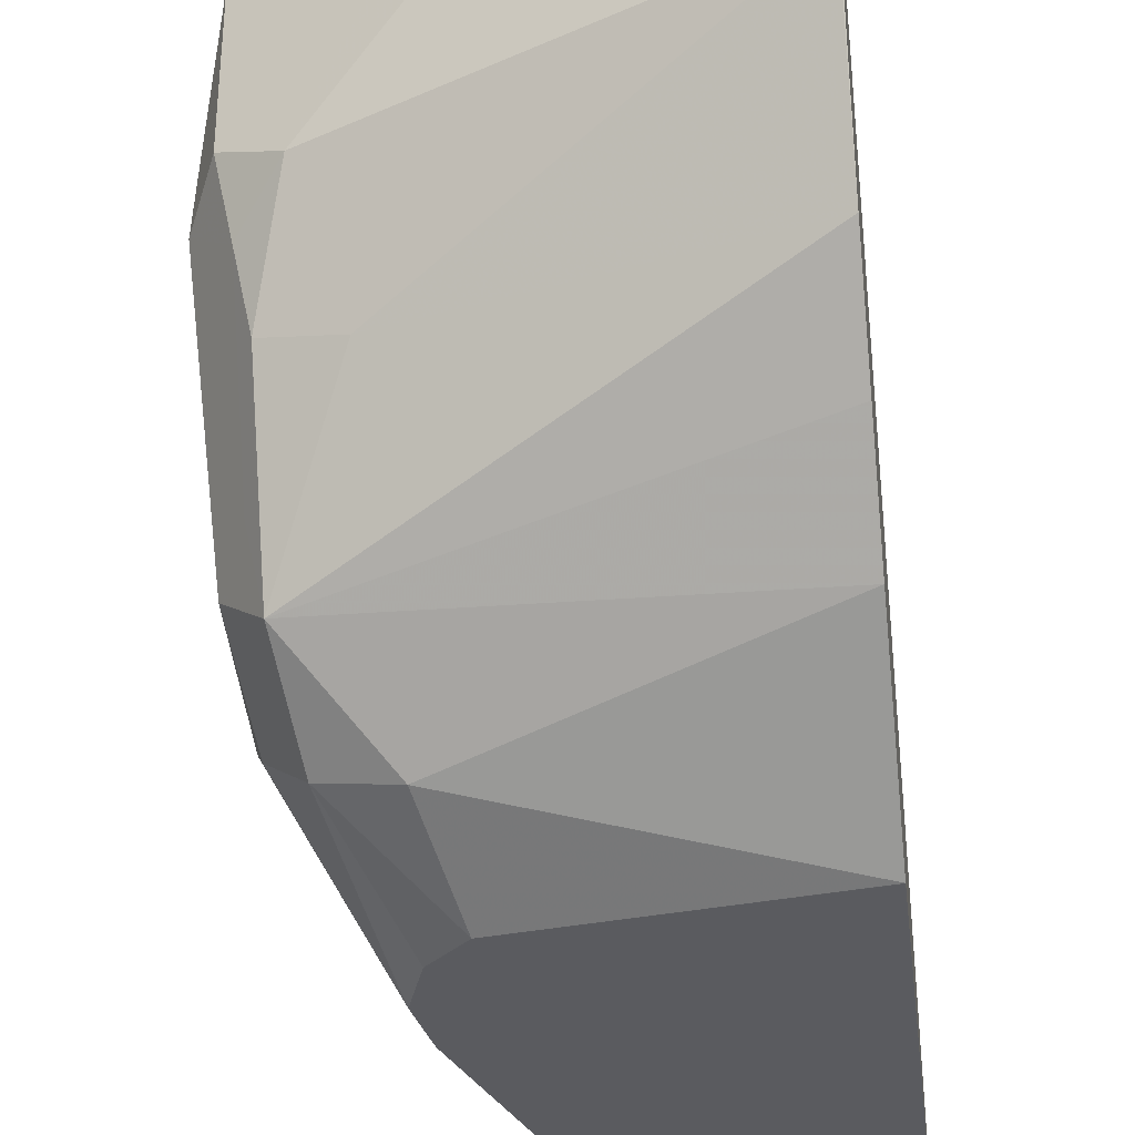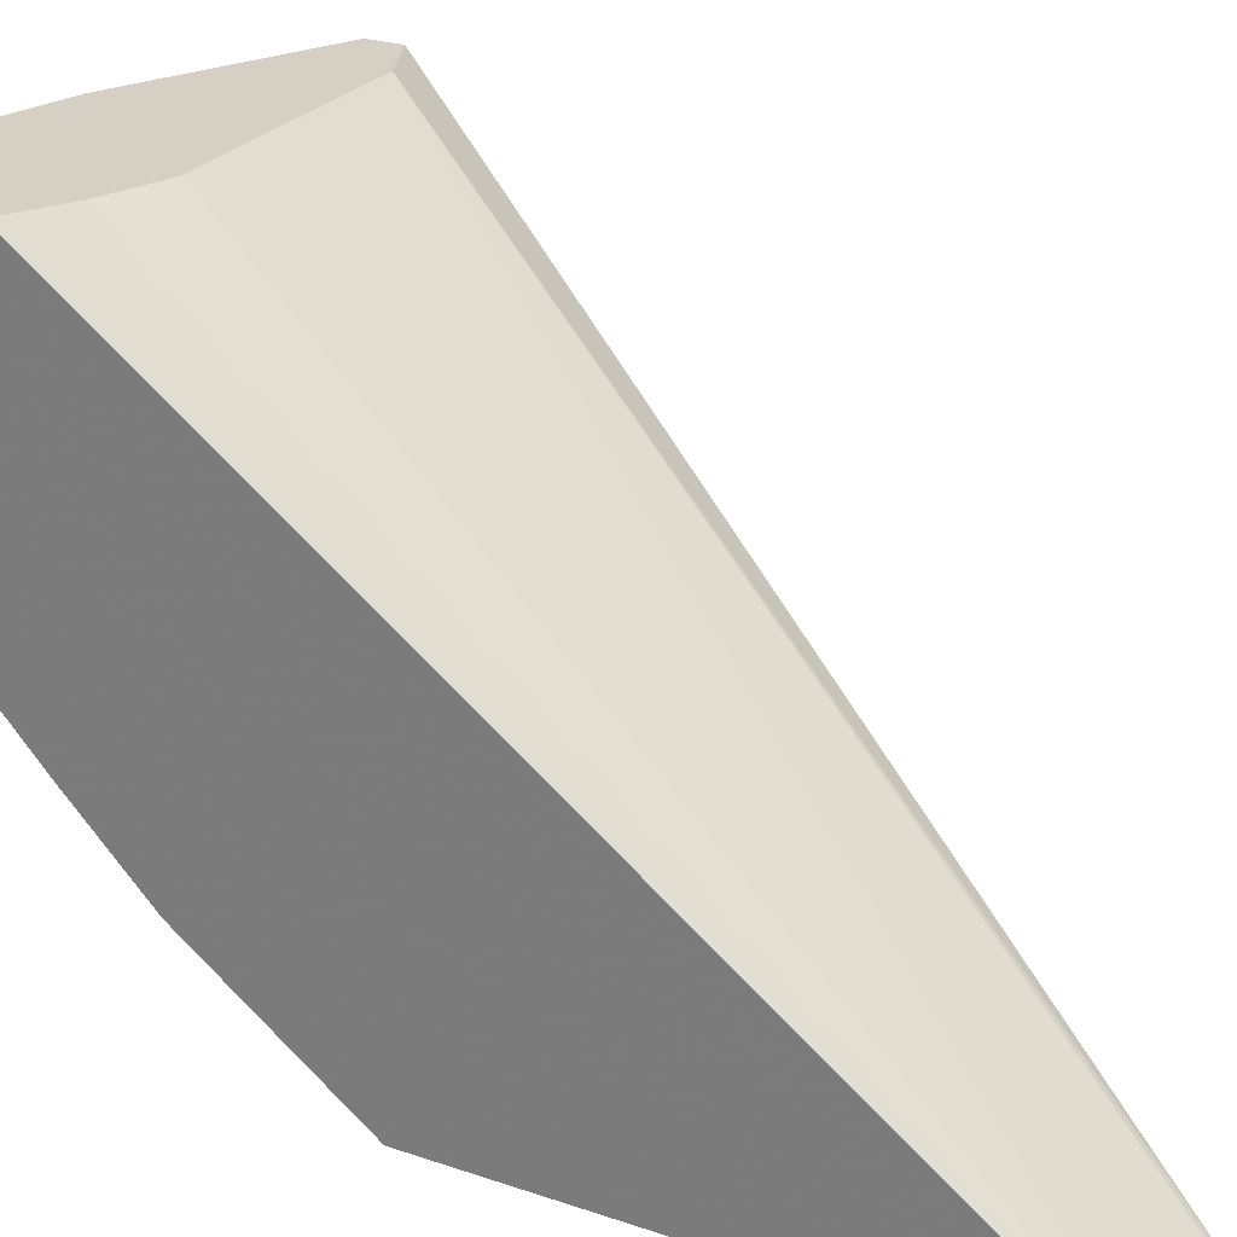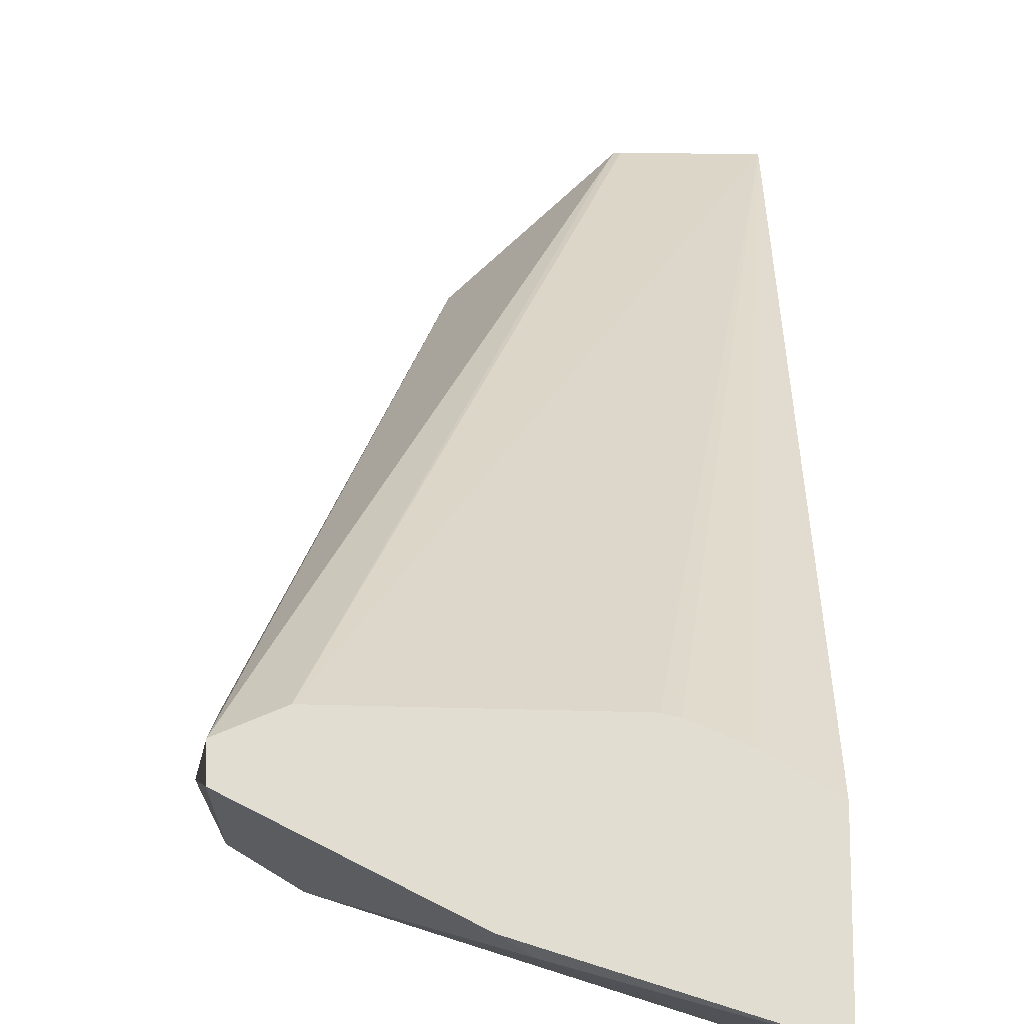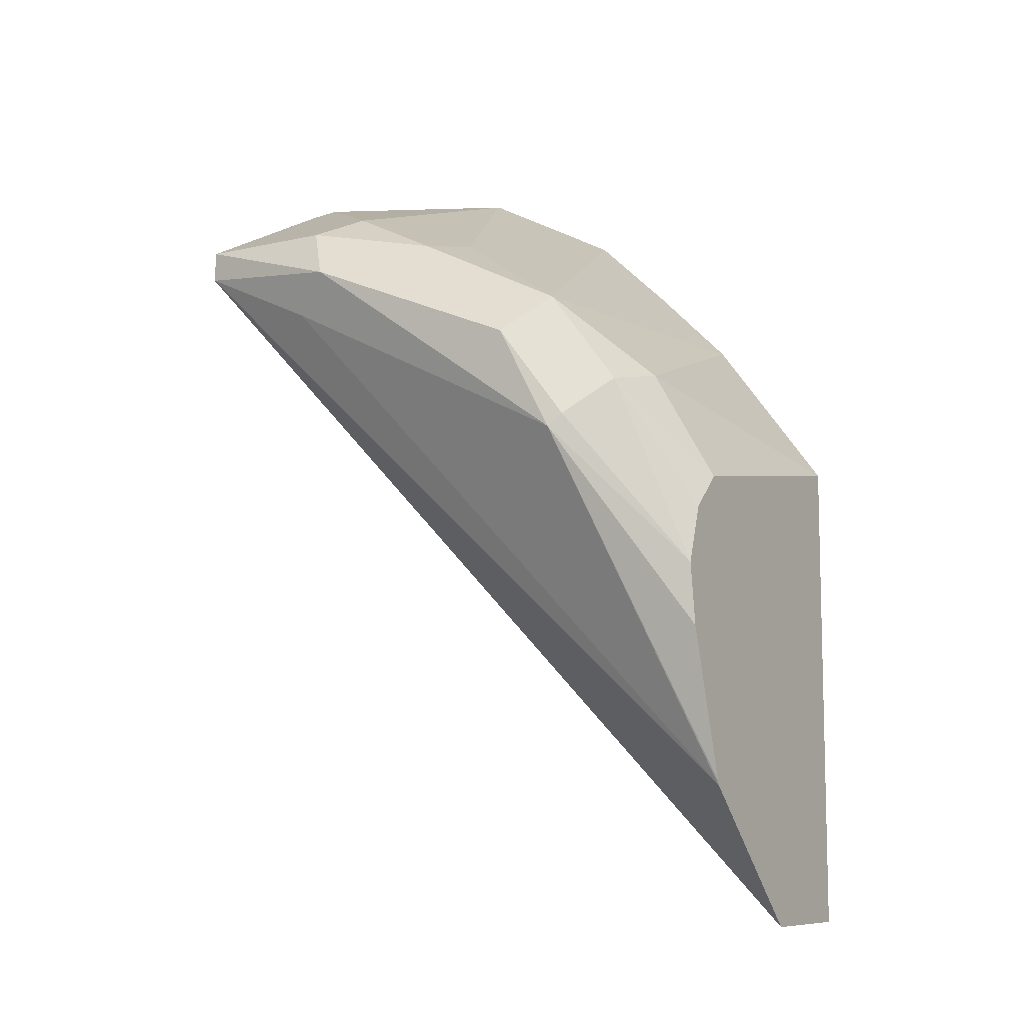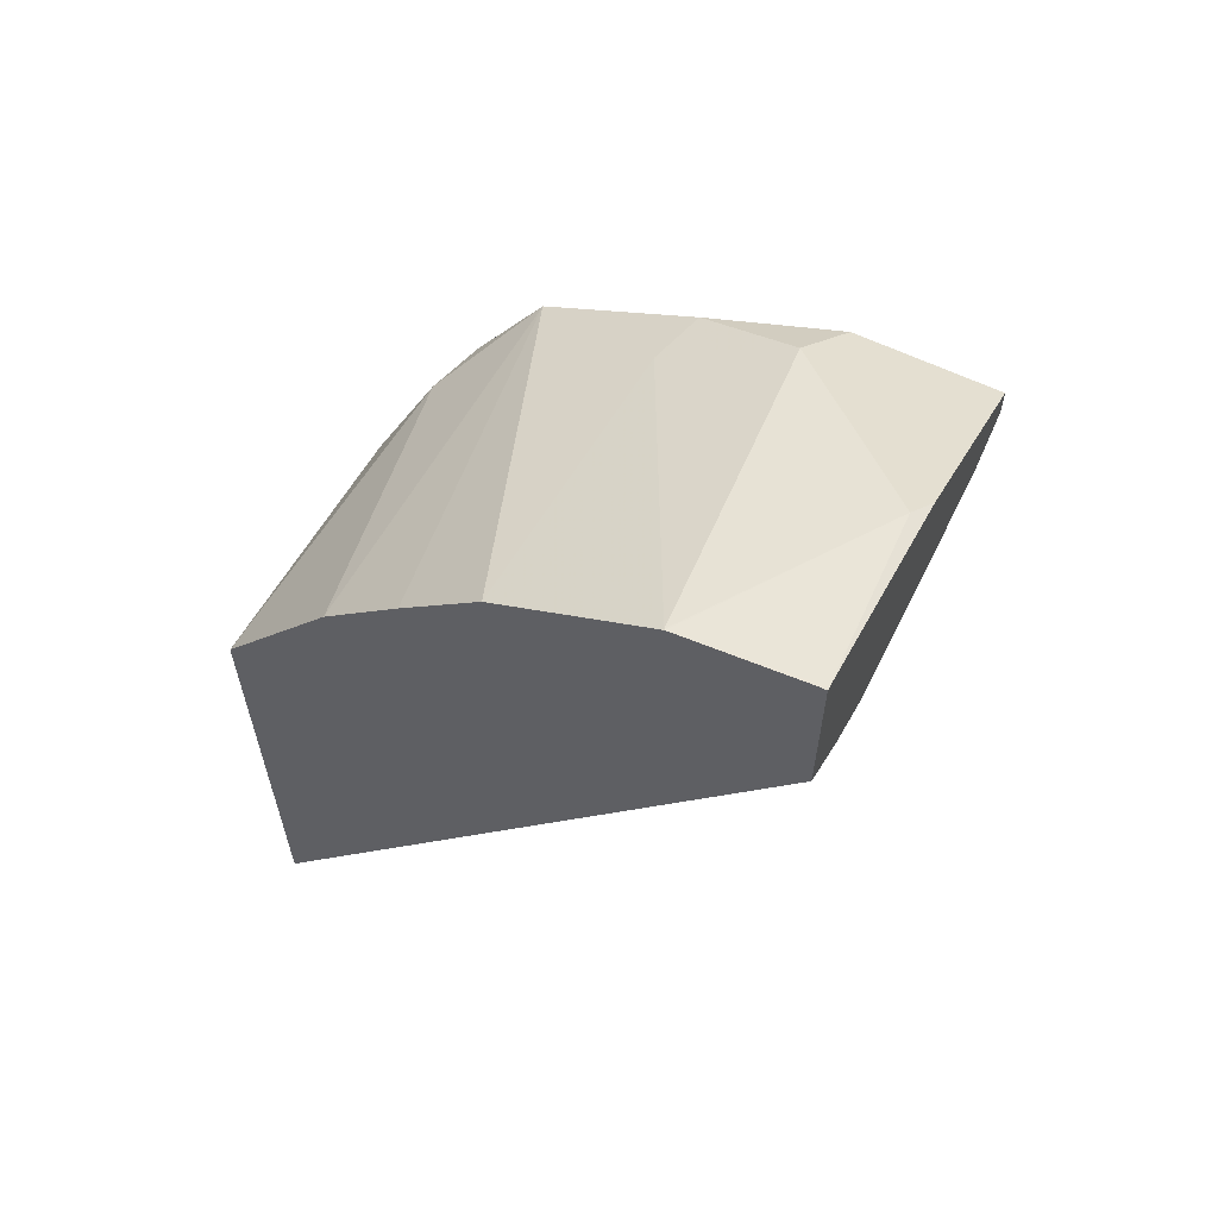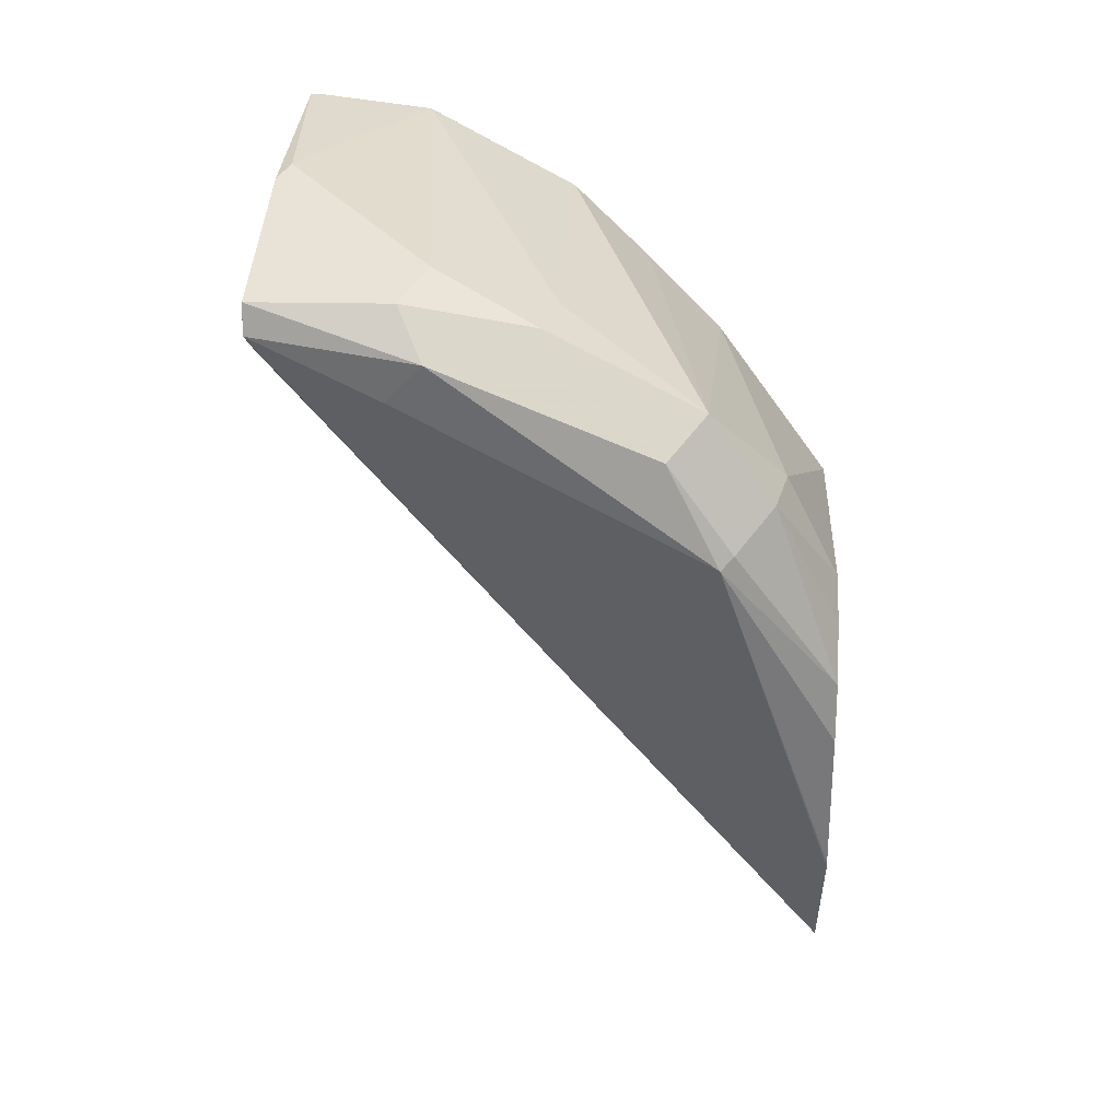
<metadata>
{"format":"obj","ext":"obj","renderer":"f3d","projection":"perspective","resolution":1024,"background":"white","views":[{"elev":-33.2,"azim":-172.9,"up":"+Z"},{"elev":26.1,"azim":-61.6,"up":"+Z"},{"elev":68.9,"azim":-179.3,"up":"+Z"},{"elev":-8.9,"azim":121.5,"up":"+Y"},{"elev":61.1,"azim":-63.7,"up":"+Y"},{"elev":16.2,"azim":93.5,"up":"+Y"}]}
</metadata>
<code>
v -0.2695 -0.2702 0.003007
v -0.2564 -0.2645 0.003007
v -0.3273 -0.2695 0.003007
v -0.3564 -0.4415 -0.1347
v -0.326 -0.4415 -0.1347
v -0.3244 -0.4415 -0.1351
v -0.2886 -0.4057 -0.1351
v -0.2551 -0.2791 -0.02888
v -0.2503 -0.2695 -0.03851
v -0.2567 -0.2567 0.003007
v -0.3307 -0.2687 0.003007
v -0.3564 -0.4415 -0.1351
v -0.3427 -0.2637 0.003007
v -0.3536 -0.2574 0.003007
v -0.3564 -0.2555 0.003007
v -0.2881 -0.4043 -0.1351
v -0.2551 -0.3176 -0.1059
v -0.2599 -0.2791 -0.08662
v -0.2599 -0.2599 -0.04814
v -0.2567 -0.2567 -0.03209
v -0.2535 -0.292 -0.09303
v -0.2635 -0.2533 0.003007
v -0.3564 -0.3179 -0.1351
v -0.3564 -0.2176 0.003007
v -0.2767 -0.3668 -0.1351
v -0.2745 -0.3515 -0.1351
v -0.2567 -0.3144 -0.1091
v -0.2631 -0.2824 -0.1027
v -0.2631 -0.2631 -0.06417
v -0.2695 -0.2503 -0.03851
v -0.2599 -0.2984 -0.1059
v -0.2823 -0.2438 -0.006429
v -0.2918 -0.2391 0.003007
v -0.3564 -0.3177 -0.1351
v -0.3563 -0.3178 -0.1351
v -0.3555 -0.2176 0.003007
v -0.3564 -0.2176 0.001317
v -0.2793 -0.337 -0.1351
v -0.2663 -0.3048 -0.1187
v -0.3564 -0.2789 -0.1061
v -0.3564 -0.2597 -0.08675
v -0.3564 -0.2412 -0.06686
v -0.2791 -0.2599 -0.06737
v -0.2823 -0.3016 -0.1219
v -0.3561 -0.2214 -0.02888
v -0.308 -0.231 -7.81e-06
v -0.302 -0.234 0.003007
v -0.2884 -0.328 -0.1351
v -0.3564 -0.2213 -0.02863
v -0.3564 -0.2214 -0.02888
f 21 27 31
f 21 31 28
f 22 30 32
f 26 38 39
f 23 34 35
f 27 39 31
f 26 39 27
f 20 30 22
f 22 32 33
f 19 30 20
f 16 25 17
f 18 21 28
f 18 29 19
f 18 28 29
f 17 27 21
f 17 26 27
f 17 25 26
f 10 20 22
f 9 21 18
f 28 40 41
f 19 29 30
f 28 41 42
f 39 48 44
f 28 43 29
f 9 17 21
f 45 49 46
f 45 50 49
f 42 45 43
f 42 50 45
f 38 48 39
f 36 46 49
f 36 47 46
f 36 49 37
f 34 40 44
f 34 48 35
f 34 44 48
f 33 46 47
f 30 43 45
f 30 33 32
f 30 46 33
f 30 45 46
f 29 43 30
f 28 44 40
f 28 39 44
f 28 31 39
f 28 42 43
f 9 20 10
f 24 36 37
f 9 18 19
f 4 6 5
f 4 12 6
f 3 11 4
f 2 9 10
f 2 8 9
f 2 7 8
f 2 6 7
f 1 6 2
f 1 5 6
f 1 4 5
f 1 3 4
f 1 11 3
f 1 13 11
f 1 14 13
f 1 15 14
f 1 24 15
f 1 36 24
f 1 47 36
f 1 33 47
f 1 22 33
f 1 10 22
f 4 11 13
f 4 13 14
f 1 2 10
f 4 15 24
f 8 17 9
f 7 17 8
f 7 16 17
f 6 16 7
f 6 25 16
f 6 26 25
f 4 14 15
f 6 48 38
f 6 35 48
f 6 23 35
f 6 38 26
f 4 23 12
f 6 12 23
f 4 37 49
f 9 19 20
f 4 49 50
f 4 24 37
f 4 42 41
f 4 41 40
f 4 40 34
f 4 34 23
f 4 50 42

</code>
